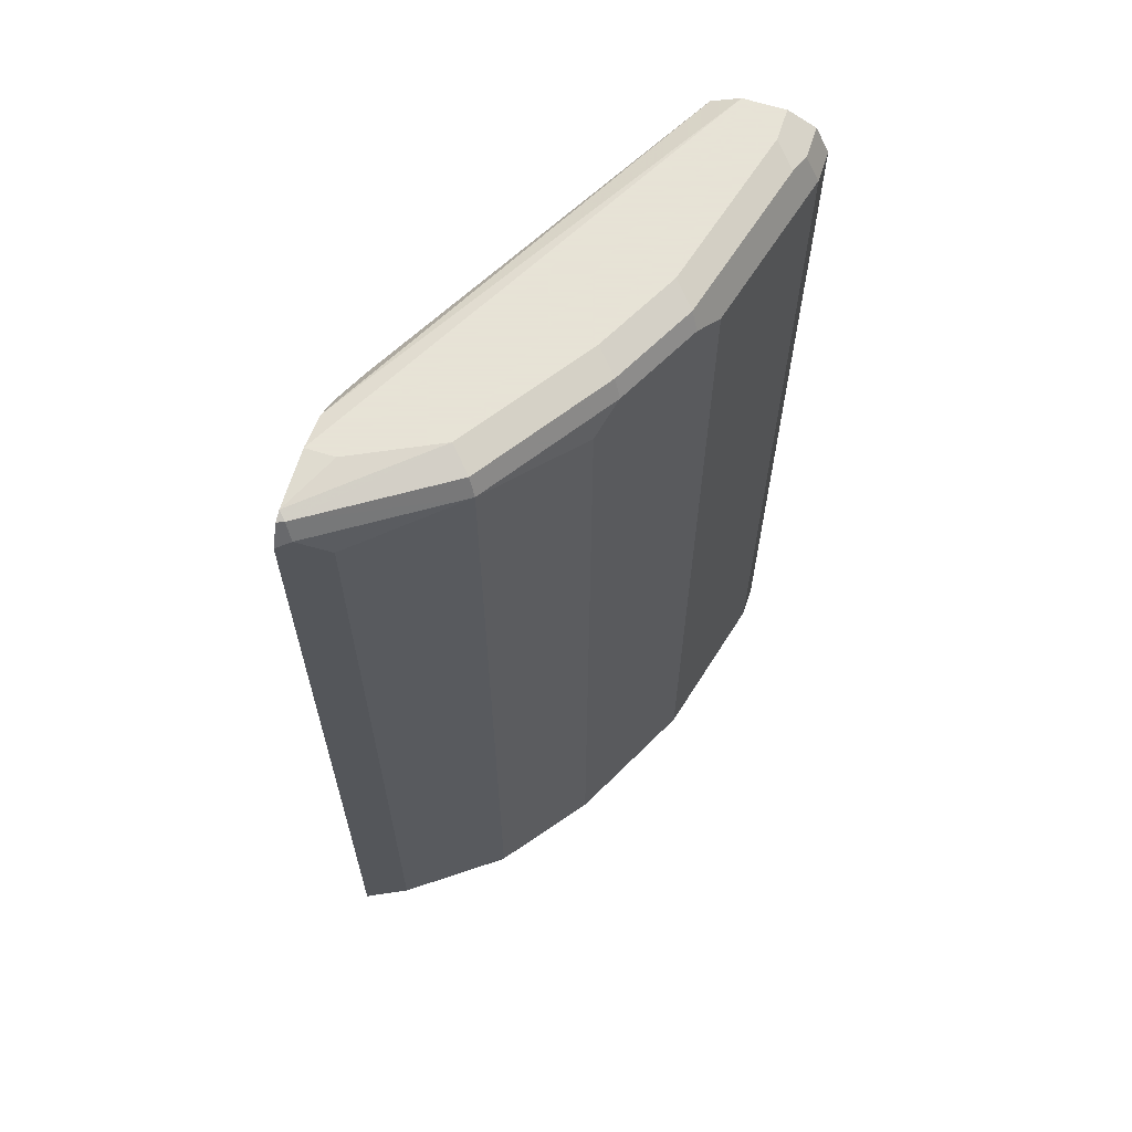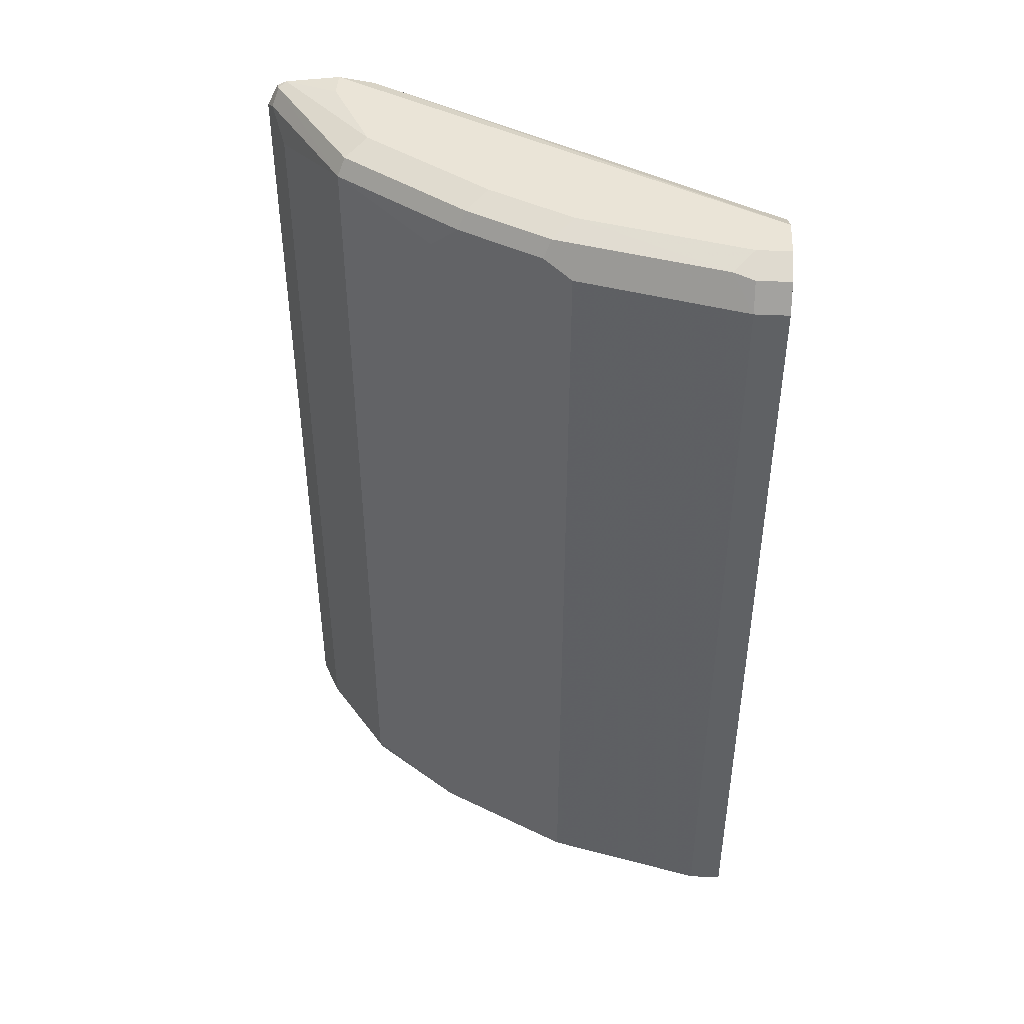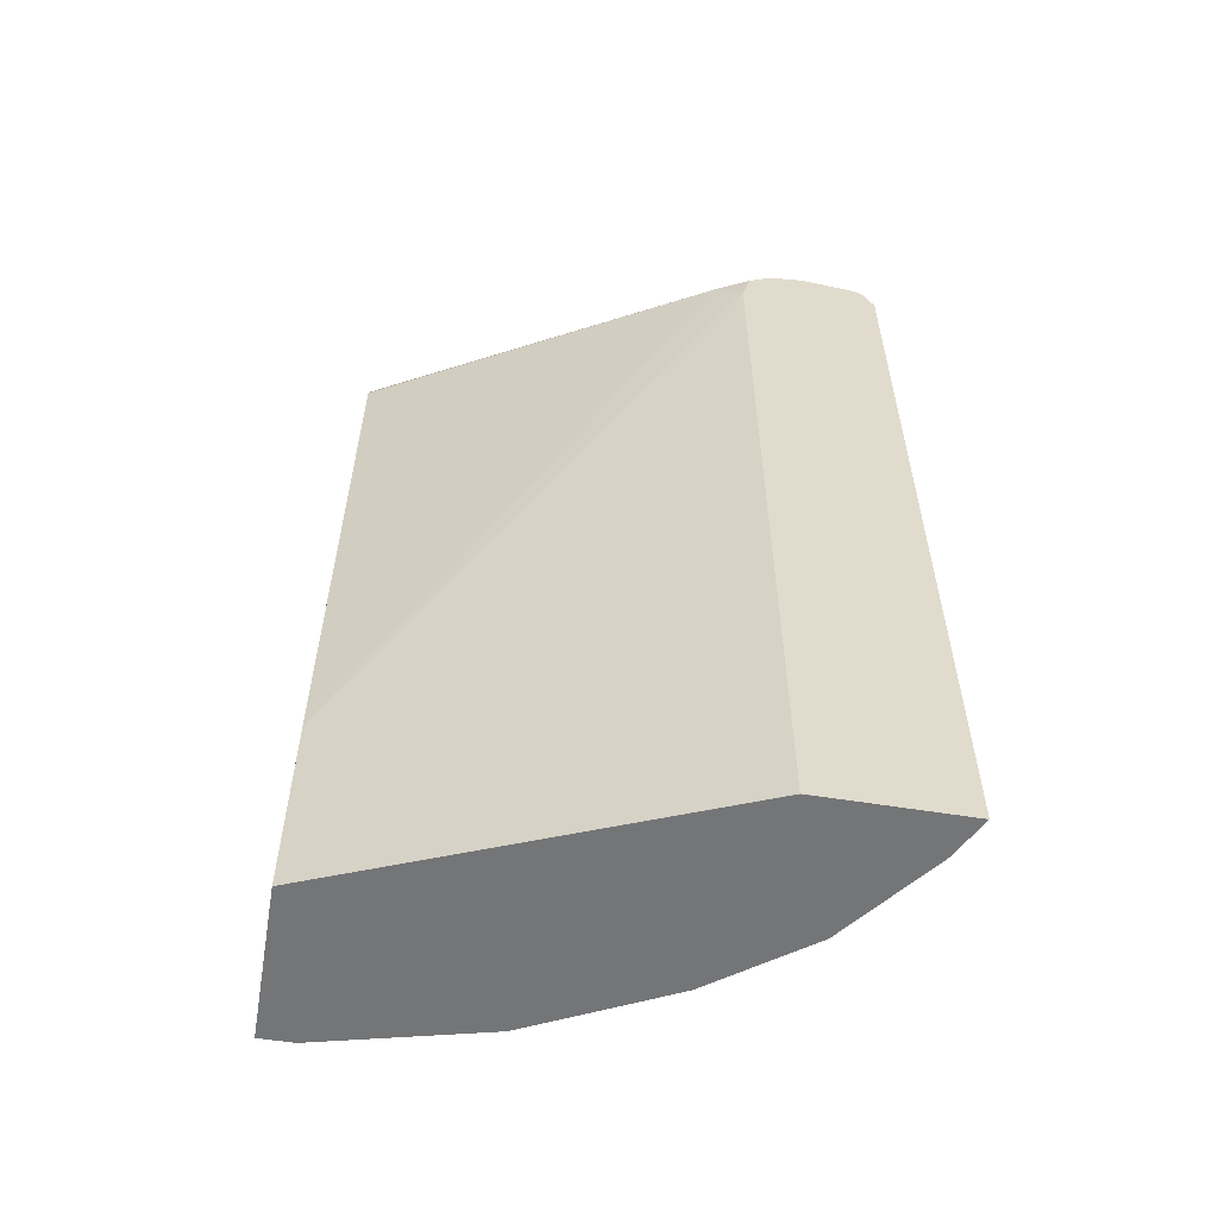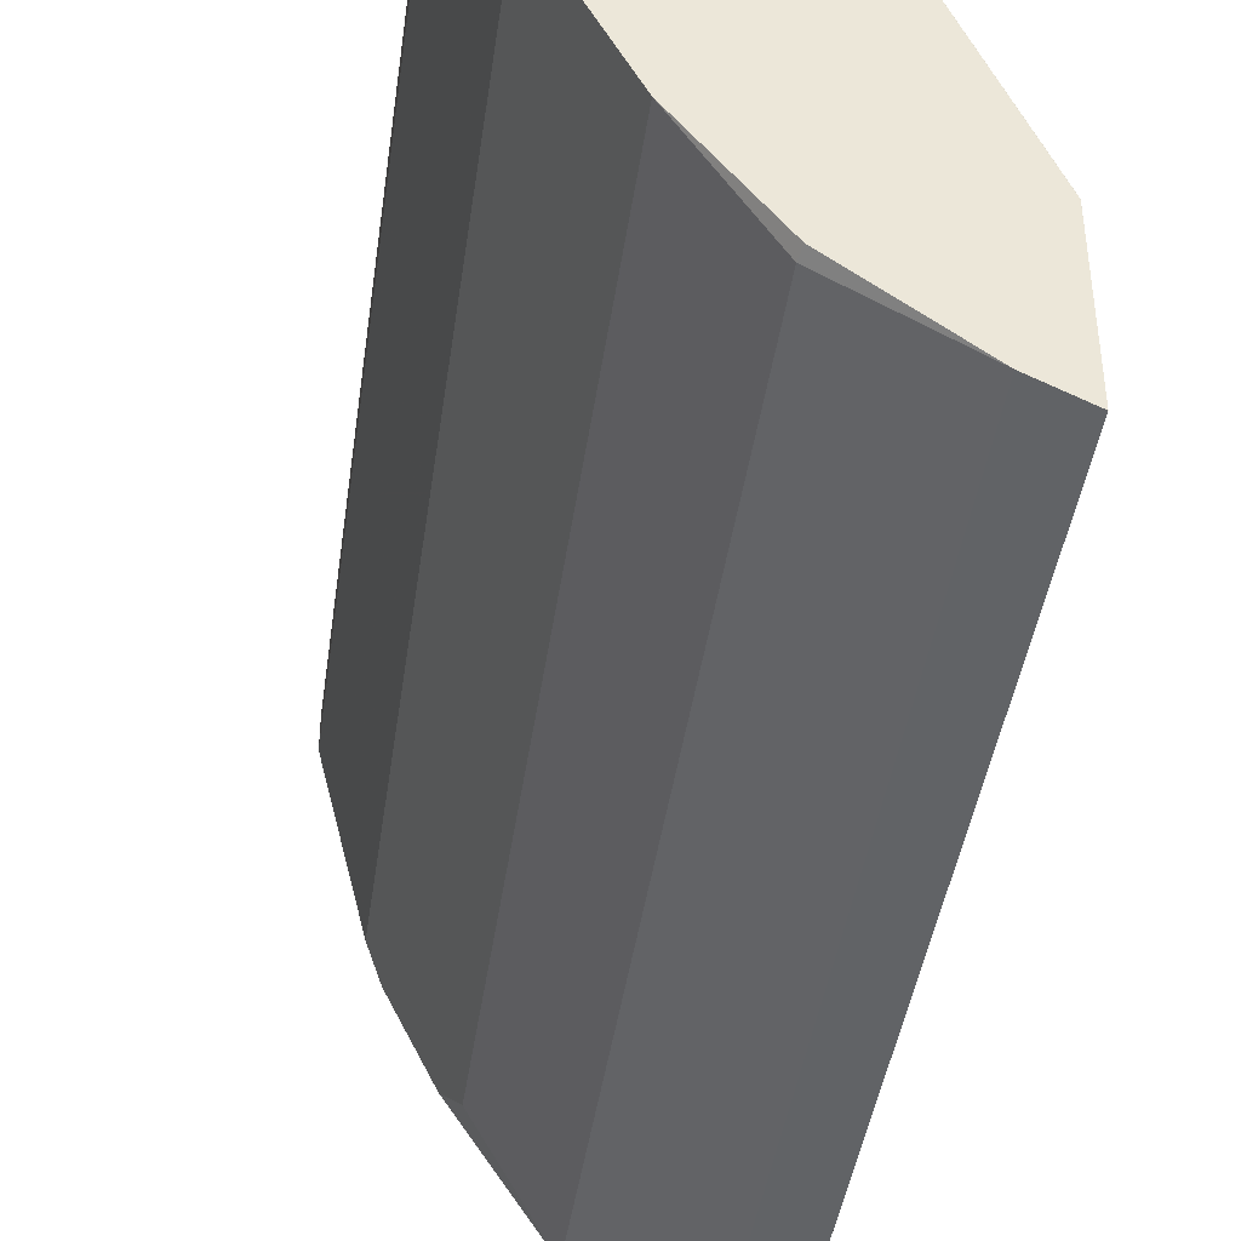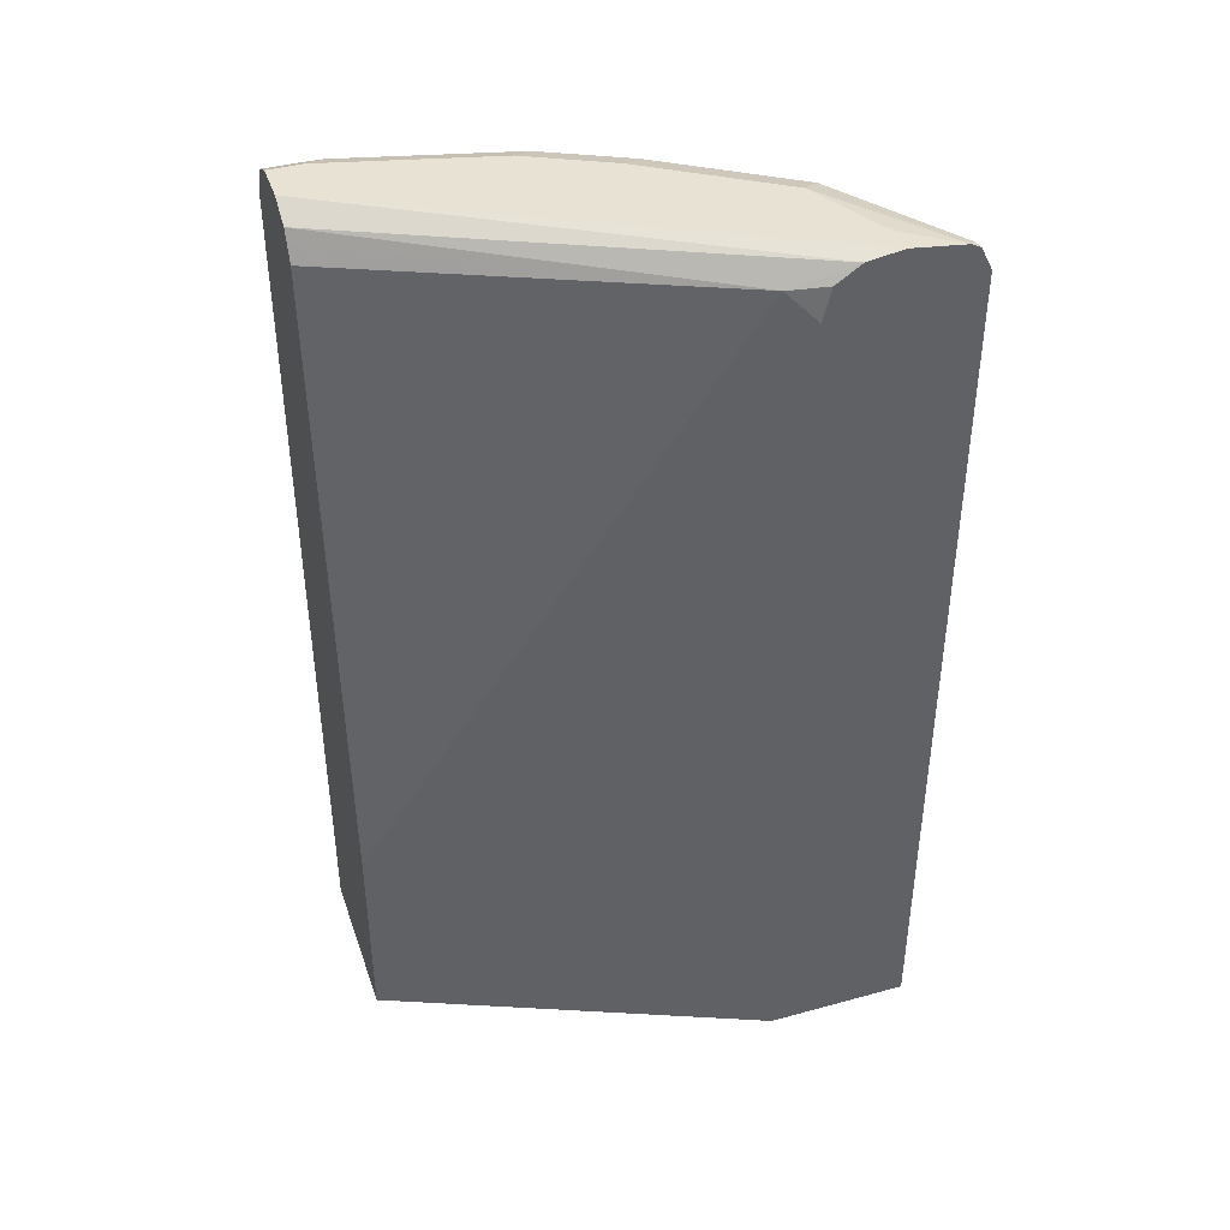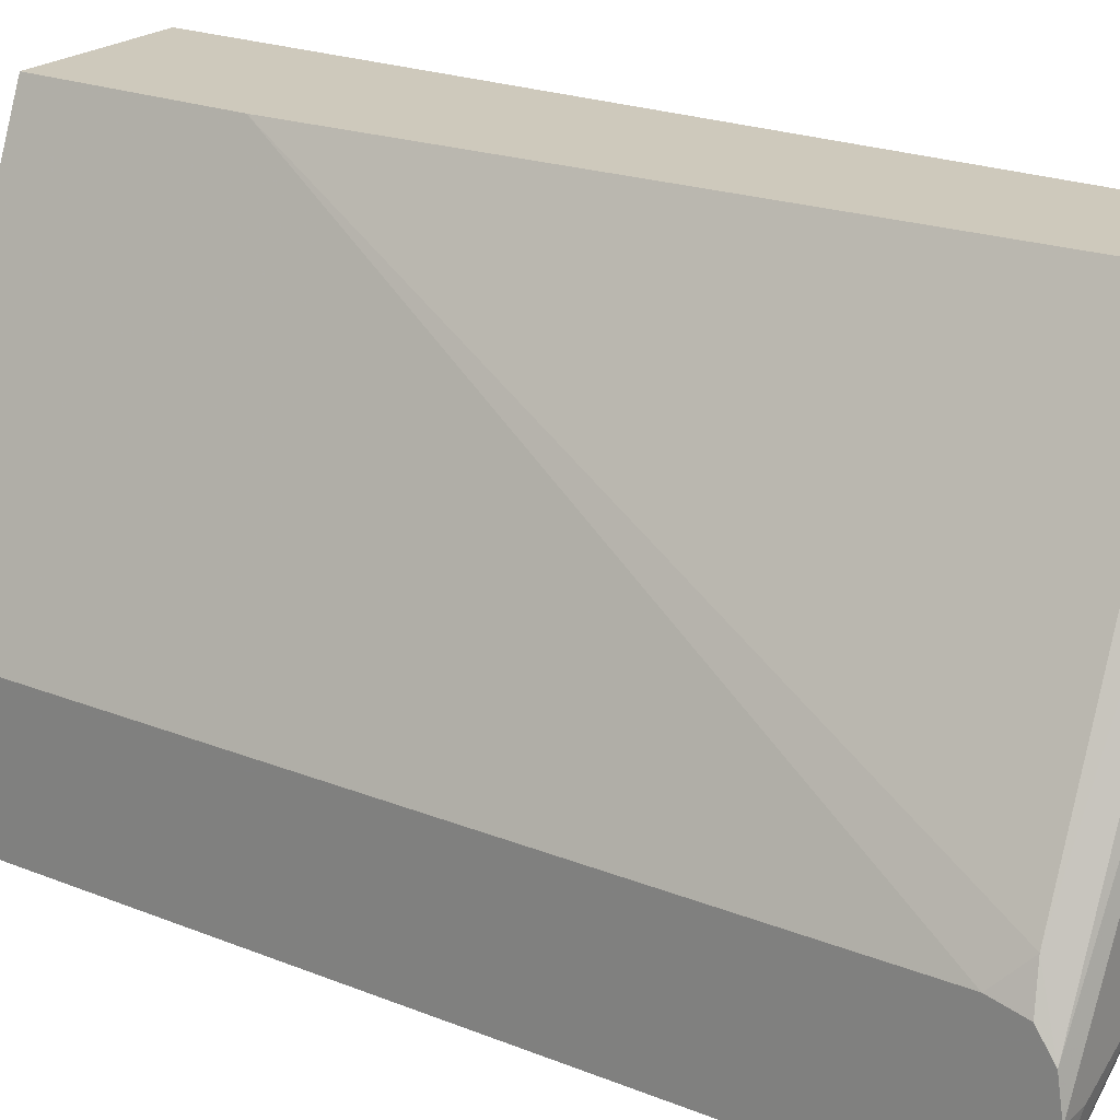
<metadata>
{"format":"obj","ext":"obj","renderer":"f3d","projection":"perspective","resolution":1024,"background":"white","views":[{"elev":62.8,"azim":-162.0,"up":"+Y"},{"elev":43.8,"azim":-86.8,"up":"+Y"},{"elev":-56.4,"azim":80.3,"up":"+Y"},{"elev":-42.4,"azim":-8.0,"up":"+Z"},{"elev":40.8,"azim":71.5,"up":"+Y"},{"elev":22.4,"azim":124.6,"up":"+Z"}]}
</metadata>
<code>
v -0.2554 0.7661 -0.003718
v -0.1439 0.7635 -0.1991
v -0.1439 0.7661 -0.2161
v -0.275 0.7661 -0.003718
v -0.2423 0.7596 -0.003718
v -0.1506 0.753 -0.1702
v -0.1439 0.7556 -0.1873
v -0.1439 0.7637 -0.2357
v -0.1572 0.7661 -0.2161
v -0.275 0.7661 -0.01965
v -0.2881 0.7596 -0.003718
v -0.2394 0.7539 -0.003718
v -0.1439 0.74 -0.1834
v -0.2357 0.7465 -0.003718
v -0.218 0.4322 -0.003718
v -0.1439 0.7629 -0.2421
v -0.1964 0.7661 -0.1964
v -0.2554 0.7661 -0.09822
v -0.2848 0.7612 -0.02947
v -0.2881 0.7596 -0.01965
v -0.2947 0.7465 -0.003718
v -0.1439 0.3355 -0.1834
v -0.218 0.3355 -0.003718
v -0.1439 0.7607 -0.2467
v -0.1473 0.7612 -0.2456
v -0.2063 0.7612 -0.2063
v -0.2357 0.7661 -0.1375
v -0.2455 0.7612 -0.1473
v -0.2652 0.7612 -0.108
v -0.2881 0.753 -0.03276
v -0.2947 0.7465 -0.01965
v -0.2947 0.3355 -0.003718
v -0.1441 0.3355 -0.1833
v -0.1439 0.3355 -0.197
v -0.1439 0.7497 -0.2522
v -0.1506 0.753 -0.2488
v -0.2095 0.753 -0.2095
v -0.2488 0.753 -0.1506
v -0.2685 0.753 -0.1113
v -0.275 0.7465 -0.09822
v -0.2947 0.3355 -0.01965
v -0.1439 0.3355 -0.2522
v -0.1637 0.7399 -0.2423
v -0.2423 0.7399 -0.1637
v -0.2095 0.3405 -0.2095
v -0.2554 0.7465 -0.1375
v -0.2659 0.3355 -0.1164
v -0.2735 0.3355 -0.1012
v -0.275 0.3355 -0.09822
v -0.1637 0.3355 -0.2423
v -0.2423 0.3355 -0.1637
v -0.2539 0.3355 -0.1405
v -0.2085 0.3355 -0.2085
f 23 51 53
f 23 53 50
f 23 50 42
f 23 42 34
f 25 36 37
f 24 35 25
f 25 35 36
f 25 37 26
f 23 52 51
f 23 34 33
f 23 47 52
f 21 31 41
f 23 49 48
f 23 41 49
f 23 32 41
f 22 33 34
f 22 23 33
f 46 52 47
f 19 30 31
f 21 41 32
f 19 31 20
f 26 37 28
f 23 48 47
f 28 37 38
f 44 51 52
f 28 39 29
f 19 39 30
f 45 53 51
f 45 50 53
f 44 52 46
f 40 48 49
f 40 47 48
f 39 47 40
f 39 46 47
f 38 46 39
f 38 44 46
f 37 51 44
f 37 45 51
f 37 50 45
f 37 43 50
f 37 44 38
f 36 43 37
f 35 50 43
f 35 42 50
f 35 43 36
f 31 49 41
f 31 40 49
f 30 40 31
f 30 39 40
f 28 38 39
f 19 29 39
f 16 25 17
f 18 28 29
f 2 34 42
f 2 22 34
f 2 13 22
f 2 7 13
f 2 6 7
f 2 5 6
f 1 5 2
f 1 12 5
f 1 14 12
f 1 15 14
f 2 42 35
f 1 23 15
f 1 21 32
f 1 4 11
f 1 10 4
f 1 18 10
f 1 27 18
f 1 17 27
f 1 9 17
f 1 3 9
f 1 2 3
f 18 29 19
f 1 32 23
f 2 35 24
f 1 11 21
f 2 16 8
f 18 27 28
f 2 24 16
f 17 28 27
f 17 26 28
f 17 25 26
f 16 24 25
f 13 15 23
f 11 31 21
f 11 20 31
f 10 18 19
f 9 16 17
f 13 23 22
f 6 15 13
f 6 14 15
f 6 12 14
f 6 13 7
f 5 12 6
f 4 20 11
f 4 19 20
f 4 10 19
f 8 16 9
f 3 8 9
f 2 8 3

</code>
